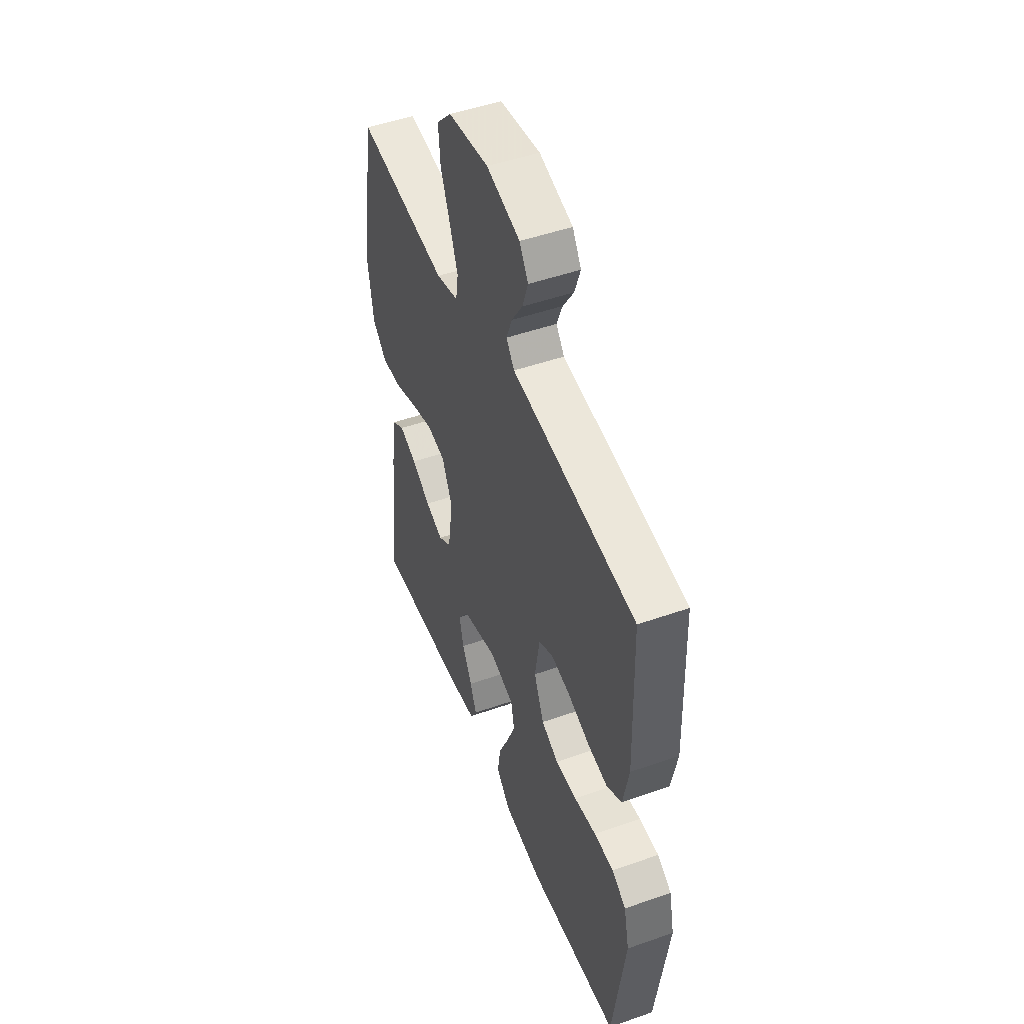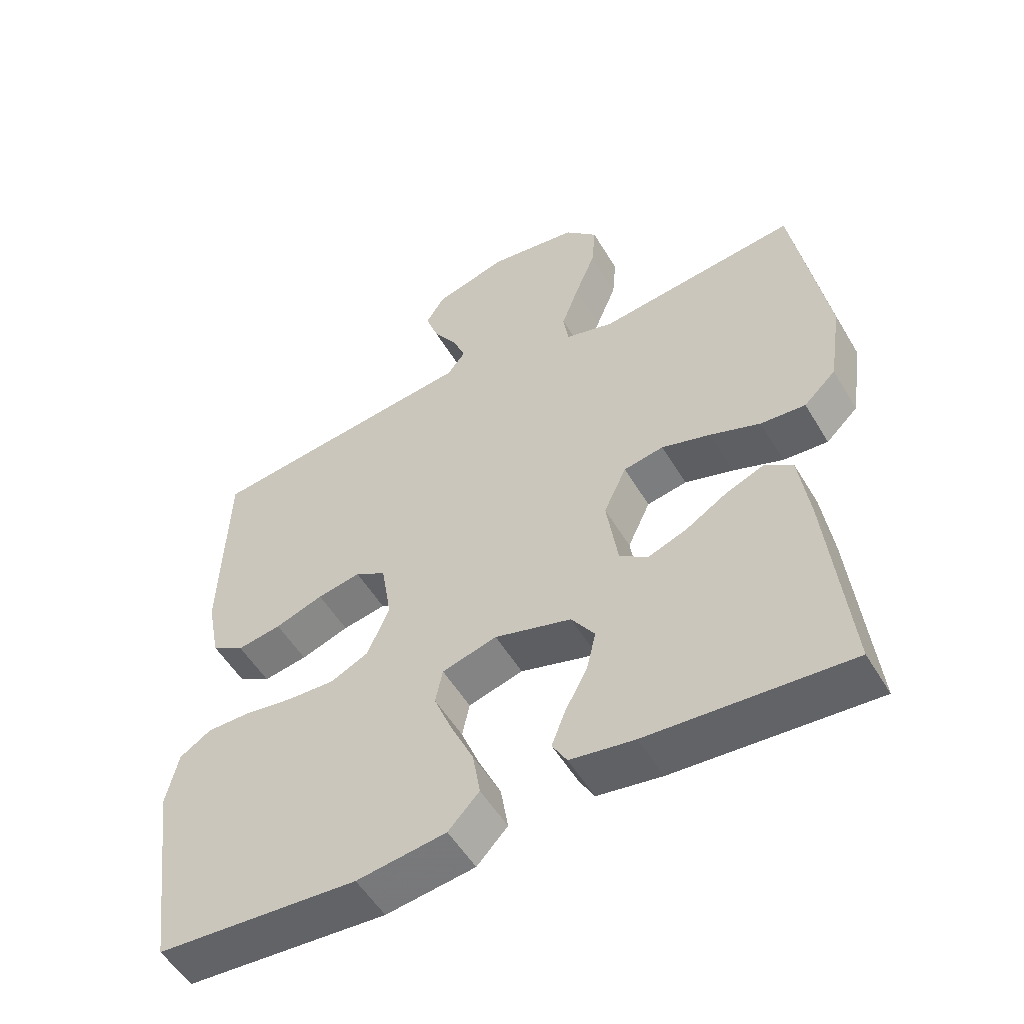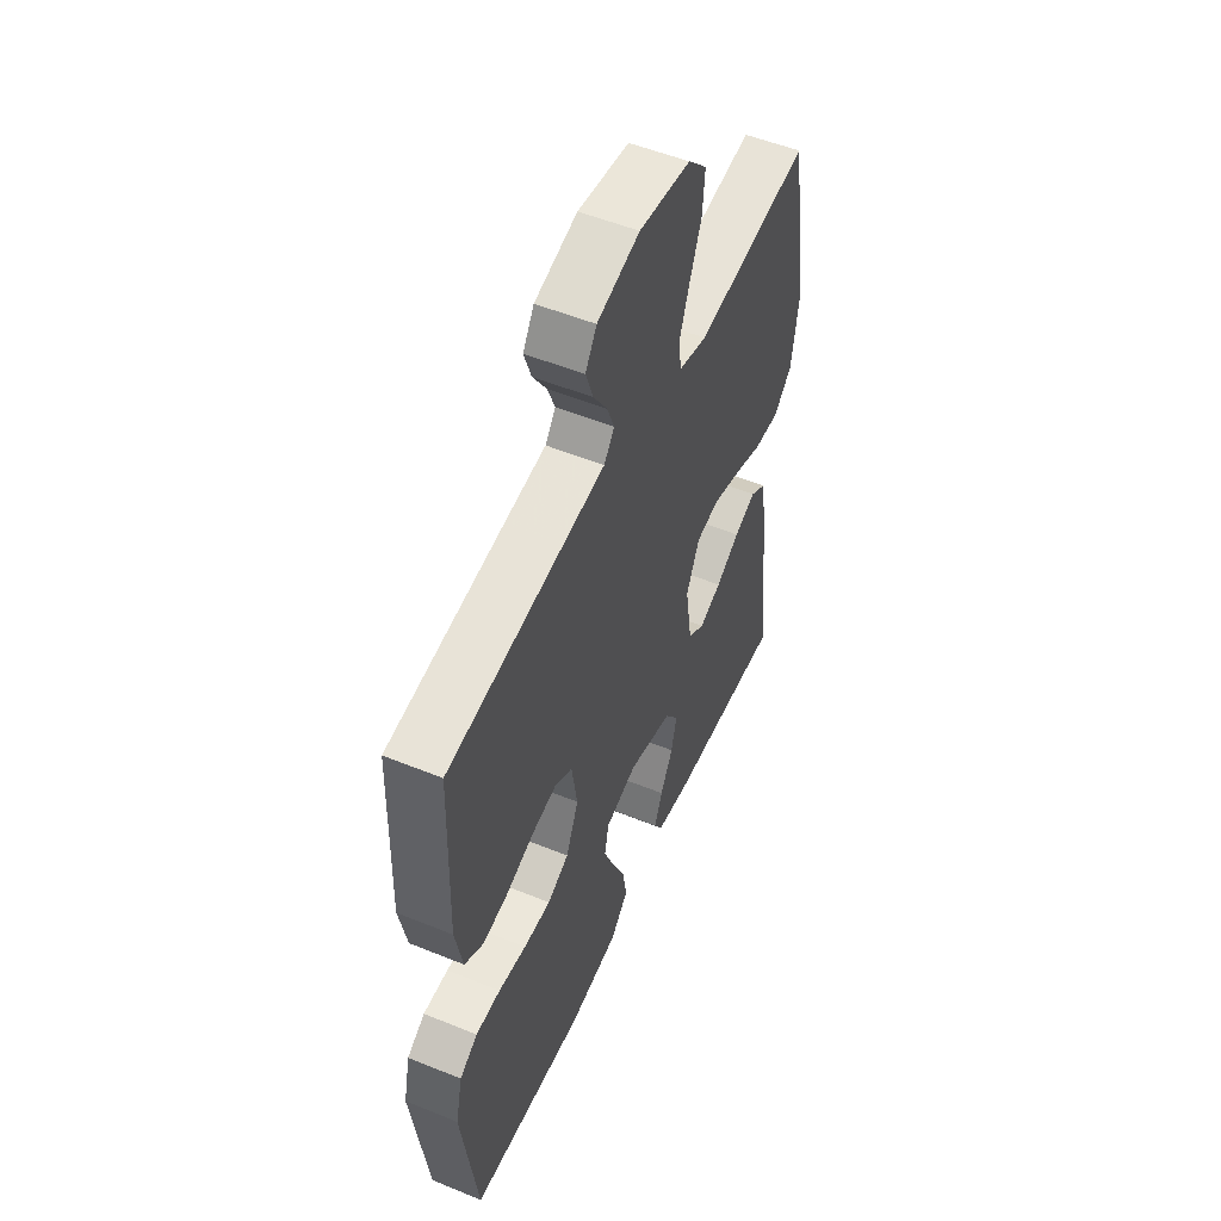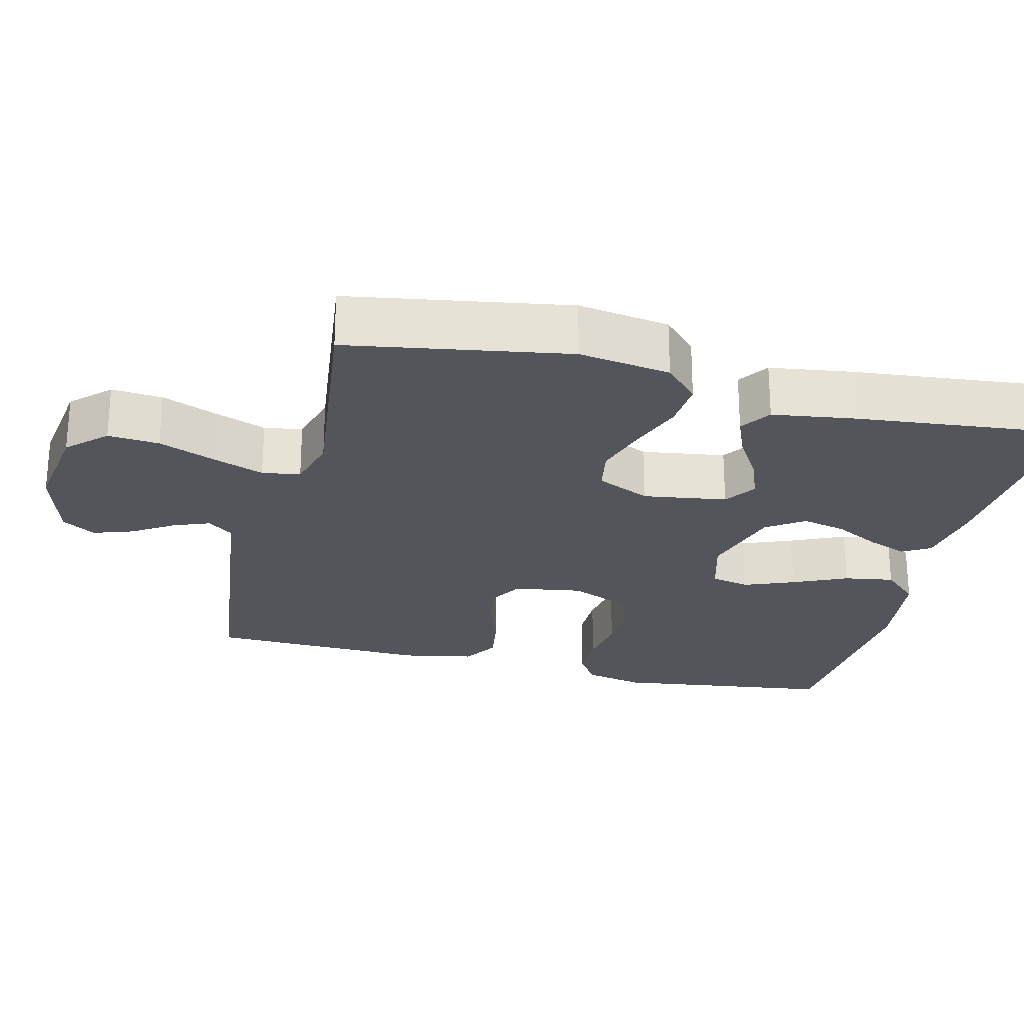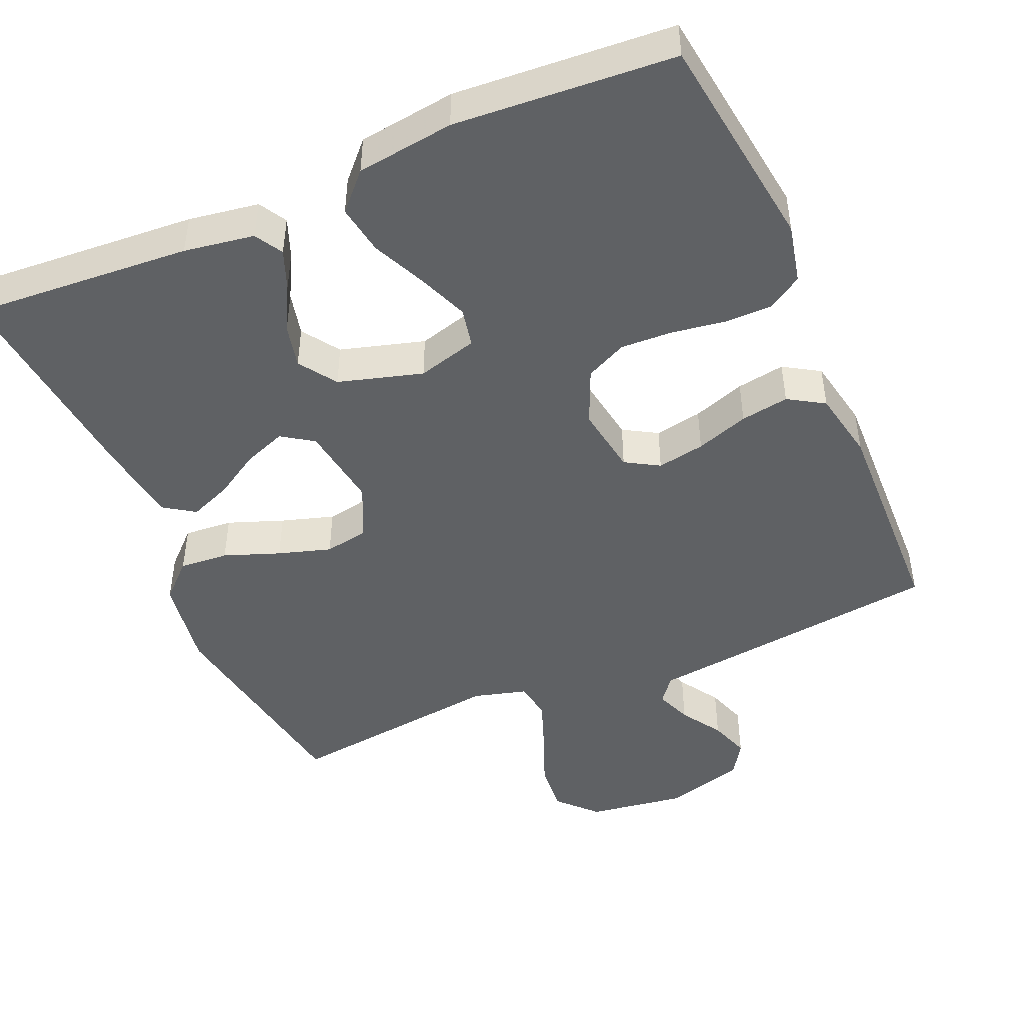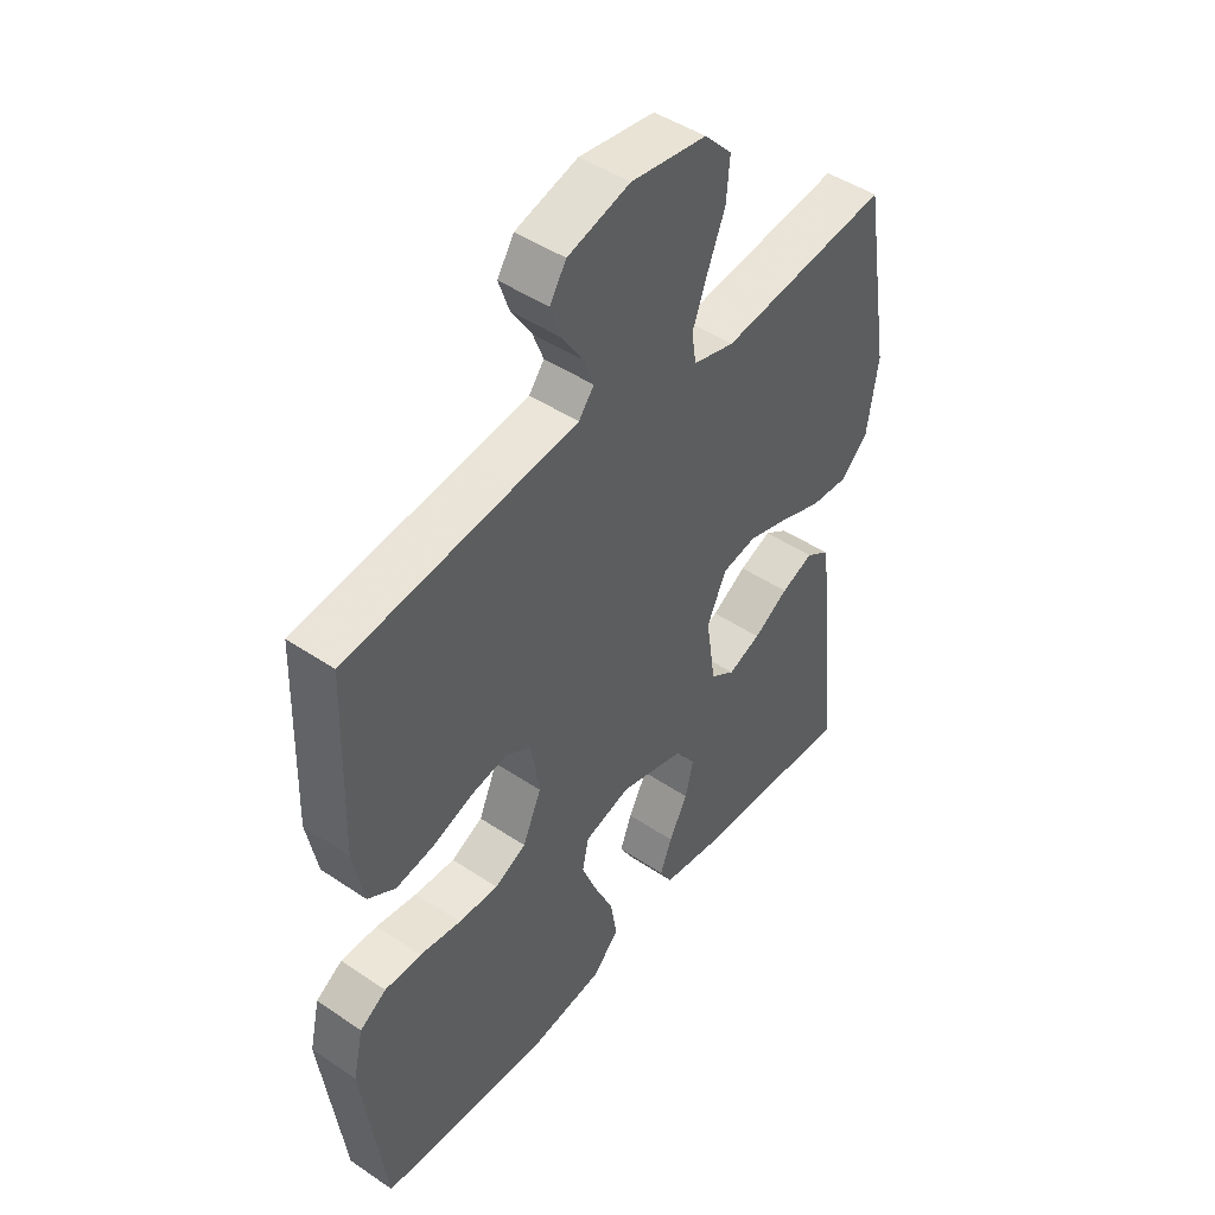
<metadata>
{"format":"obj","ext":"obj","renderer":"f3d","projection":"perspective","resolution":1024,"background":"white","views":[{"elev":49.0,"azim":-111.3,"up":"+Z"},{"elev":-53.3,"azim":30.2,"up":"+Z"},{"elev":53.0,"azim":-66.4,"up":"+Z"},{"elev":-25.0,"azim":76.1,"up":"+Y"},{"elev":-46.6,"azim":-156.7,"up":"+Y"},{"elev":46.3,"azim":-52.4,"up":"+Z"}]}
</metadata>
<code>
v 0.5 0.07 -0.5
v 0.2 0.07 -0.48
v 0.104 0.07 -0.465
v 0.082 0.07 -0.427
v 0.103 0.07 -0.373
v 0.136 0.07 -0.311
v 0.15 0.07 -0.251
v 0.115 0.07 -0.2
v 0 0.07 -0.167
v -0.082 0.07 -0.19
v -0.093 0.07 -0.243
v -0.066 0.07 -0.311
v -0.032 0.07 -0.385
v -0.021 0.07 -0.453
v -0.067 0.07 -0.502
v -0.2 0.07 -0.52
v -0.5 0.07 -0.5
v -0.54 0.07 -0.2
v -0.522 0.07 -0.119
v -0.475 0.07 -0.089
v -0.41 0.07 -0.089
v -0.337 0.07 -0.1
v -0.266 0.07 -0.103
v -0.21 0.07 -0.076
v -0.177 0.07 0
v -0.192 0.07 0.094
v -0.238 0.07 0.121
v -0.303 0.07 0.109
v -0.375 0.07 0.084
v -0.441 0.07 0.073
v -0.49 0.07 0.103
v -0.509 0.07 0.2
v -0.5 0.07 0.5
v -0.2 0.07 0.537
v -0.092 0.07 0.55
v -0.065 0.07 0.585
v -0.084 0.07 0.634
v -0.12 0.07 0.69
v -0.139 0.07 0.745
v -0.11 0.07 0.791
v 0 0.07 0.822
v 0.133 0.07 0.803
v 0.182 0.07 0.752
v 0.176 0.07 0.682
v 0.145 0.07 0.605
v 0.119 0.07 0.535
v 0.127 0.07 0.483
v 0.2 0.07 0.463
v 0.5 0.07 0.5
v 0.55 0.07 0.2
v 0.531 0.07 0.075
v 0.483 0.07 0.029
v 0.416 0.07 0.034
v 0.34 0.07 0.062
v 0.268 0.07 0.084
v 0.208 0.07 0.073
v 0.174 0.07 0
v 0.191 0.07 -0.114
v 0.234 0.07 -0.143
v 0.292 0.07 -0.121
v 0.354 0.07 -0.083
v 0.411 0.07 -0.06
v 0.453 0.07 -0.088
v 0.469 0.07 -0.2
v 0.5 0 -0.5
v 0.2 0 -0.48
v 0.104 0 -0.465
v 0.082 0 -0.427
v 0.103 0 -0.373
v 0.136 0 -0.311
v 0.15 0 -0.251
v 0.115 0 -0.2
v 0 0 -0.167
v -0.082 0 -0.19
v -0.093 0 -0.243
v -0.066 0 -0.311
v -0.032 0 -0.385
v -0.021 0 -0.453
v -0.067 0 -0.502
v -0.2 0 -0.52
v -0.5 0 -0.5
v -0.54 0 -0.2
v -0.522 0 -0.119
v -0.475 0 -0.089
v -0.41 0 -0.089
v -0.337 0 -0.1
v -0.266 0 -0.103
v -0.21 0 -0.076
v -0.177 0 0
v -0.192 0 0.094
v -0.238 0 0.121
v -0.303 0 0.109
v -0.375 0 0.084
v -0.441 0 0.073
v -0.49 0 0.103
v -0.509 0 0.2
v -0.5 0 0.5
v -0.2 0 0.537
v -0.092 0 0.55
v -0.065 0 0.585
v -0.084 0 0.634
v -0.12 0 0.69
v -0.139 0 0.745
v -0.11 0 0.791
v 0 0 0.822
v 0.133 0 0.803
v 0.182 0 0.752
v 0.176 0 0.682
v 0.145 0 0.605
v 0.119 0 0.535
v 0.127 0 0.483
v 0.2 0 0.463
v 0.5 0 0.5
v 0.55 0 0.2
v 0.531 0 0.075
v 0.483 0 0.029
v 0.416 0 0.034
v 0.34 0 0.062
v 0.268 0 0.084
v 0.208 0 0.073
v 0.174 0 0
v 0.191 0 -0.114
v 0.234 0 -0.143
v 0.292 0 -0.121
v 0.354 0 -0.083
v 0.411 0 -0.06
v 0.453 0 -0.088
v 0.469 0 -0.2
f 4 5 6
f 3 4 6
f 2 3 6
f 1 2 6
f 64 1 6
f 63 64 6
f 62 63 6
f 61 62 6
f 60 61 6
f 59 60 6 7
f 58 59 7 8
f 57 58 8 9
f 56 57 9 10
f 52 53 54
f 51 52 54
f 50 51 54
f 49 50 54
f 48 49 54
f 47 48 54 55
f 43 44 45
f 42 43 45
f 41 42 45
f 40 41 45
f 39 40 45
f 38 39 45
f 37 38 45
f 36 37 45 46
f 35 36 46 47
f 34 35 47
f 33 34 47
f 32 33 47
f 31 32 47
f 30 31 47
f 29 30 47
f 28 29 47
f 20 21 22
f 19 20 22
f 18 19 22
f 17 18 22
f 16 17 22
f 15 16 22
f 14 15 22
f 13 14 22
f 12 13 22
f 11 12 22 23
f 10 11 23 24
f 47 55 56
f 10 24 25
f 56 10 25
f 47 56 25
f 27 28 47
f 26 27 47
f 25 26 47
f 70 69 68
f 70 68 67
f 70 67 66
f 70 66 65
f 70 65 128
f 70 128 127
f 70 127 126
f 70 126 125
f 70 125 124
f 71 70 124 123
f 72 71 123 122
f 73 72 122 121
f 74 73 121 120
f 118 117 116
f 118 116 115
f 118 115 114
f 118 114 113
f 118 113 112
f 119 118 112 111
f 109 108 107
f 109 107 106
f 109 106 105
f 109 105 104
f 109 104 103
f 109 103 102
f 109 102 101
f 110 109 101 100
f 111 110 100 99
f 111 99 98
f 111 98 97
f 111 97 96
f 111 96 95
f 111 95 94
f 111 94 93
f 111 93 92
f 86 85 84
f 86 84 83
f 86 83 82
f 86 82 81
f 86 81 80
f 86 80 79
f 86 79 78
f 86 78 77
f 86 77 76
f 87 86 76 75
f 88 87 75 74
f 120 119 111
f 89 88 74
f 89 74 120
f 89 120 111
f 111 92 91
f 111 91 90
f 111 90 89
f 1 65 66 2
f 2 66 67 3
f 3 67 68 4
f 4 68 69 5
f 5 69 70 6
f 6 70 71 7
f 7 71 72 8
f 8 72 73 9
f 9 73 74 10
f 10 74 75 11
f 11 75 76 12
f 12 76 77 13
f 13 77 78 14
f 14 78 79 15
f 15 79 80 16
f 16 80 81 17
f 17 81 82 18
f 18 82 83 19
f 19 83 84 20
f 20 84 85 21
f 21 85 86 22
f 22 86 87 23
f 23 87 88 24
f 24 88 89 25
f 25 89 90 26
f 26 90 91 27
f 27 91 92 28
f 28 92 93 29
f 29 93 94 30
f 30 94 95 31
f 31 95 96 32
f 32 96 97 33
f 33 97 98 34
f 34 98 99 35
f 35 99 100 36
f 36 100 101 37
f 37 101 102 38
f 38 102 103 39
f 39 103 104 40
f 40 104 105 41
f 41 105 106 42
f 42 106 107 43
f 43 107 108 44
f 44 108 109 45
f 45 109 110 46
f 46 110 111 47
f 47 111 112 48
f 48 112 113 49
f 49 113 114 50
f 50 114 115 51
f 51 115 116 52
f 52 116 117 53
f 53 117 118 54
f 54 118 119 55
f 55 119 120 56
f 56 120 121 57
f 57 121 122 58
f 58 122 123 59
f 59 123 124 60
f 60 124 125 61
f 61 125 126 62
f 62 126 127 63
f 63 127 128 64
f 64 128 65 1

</code>
